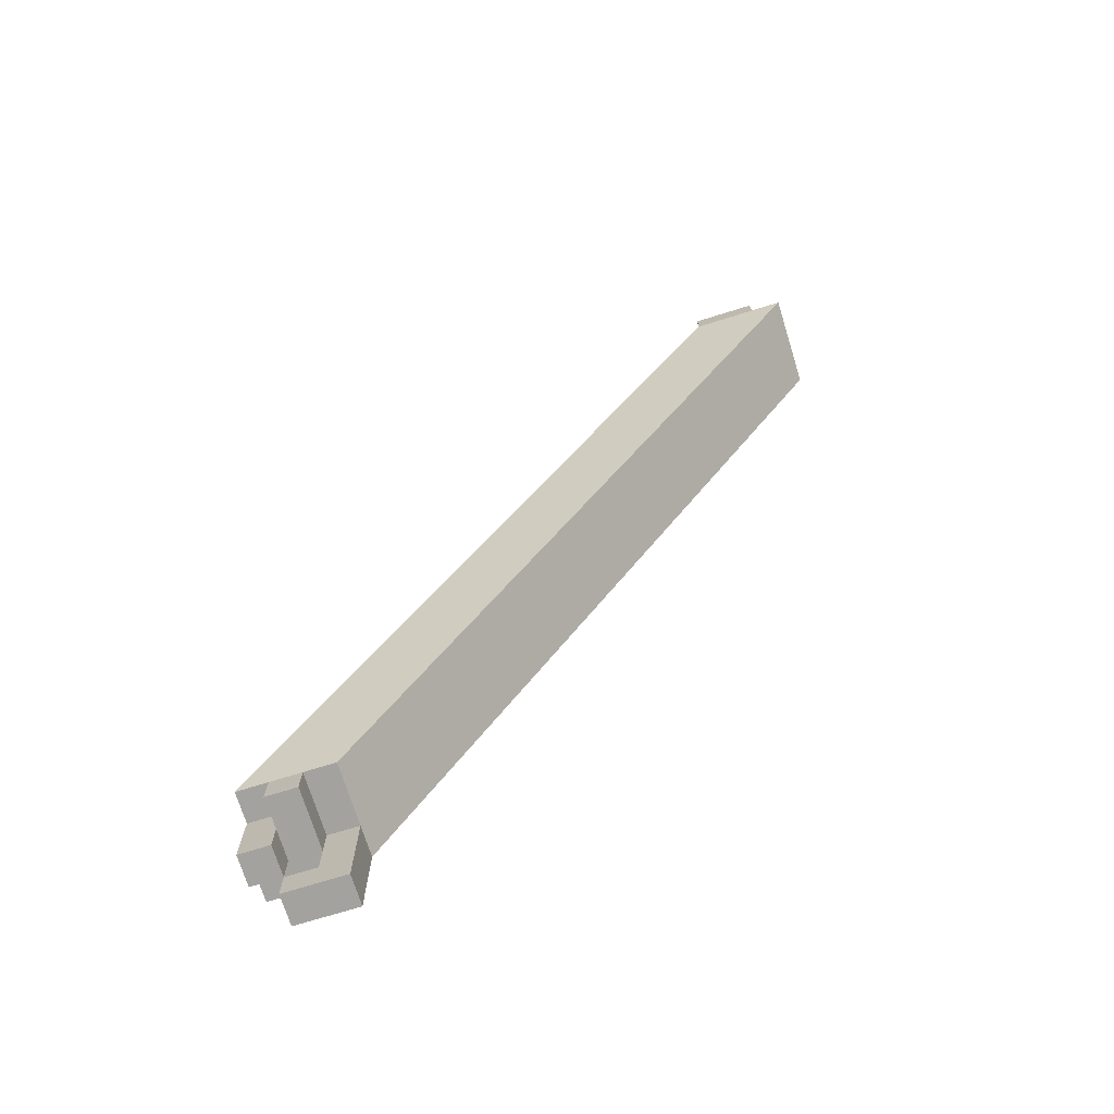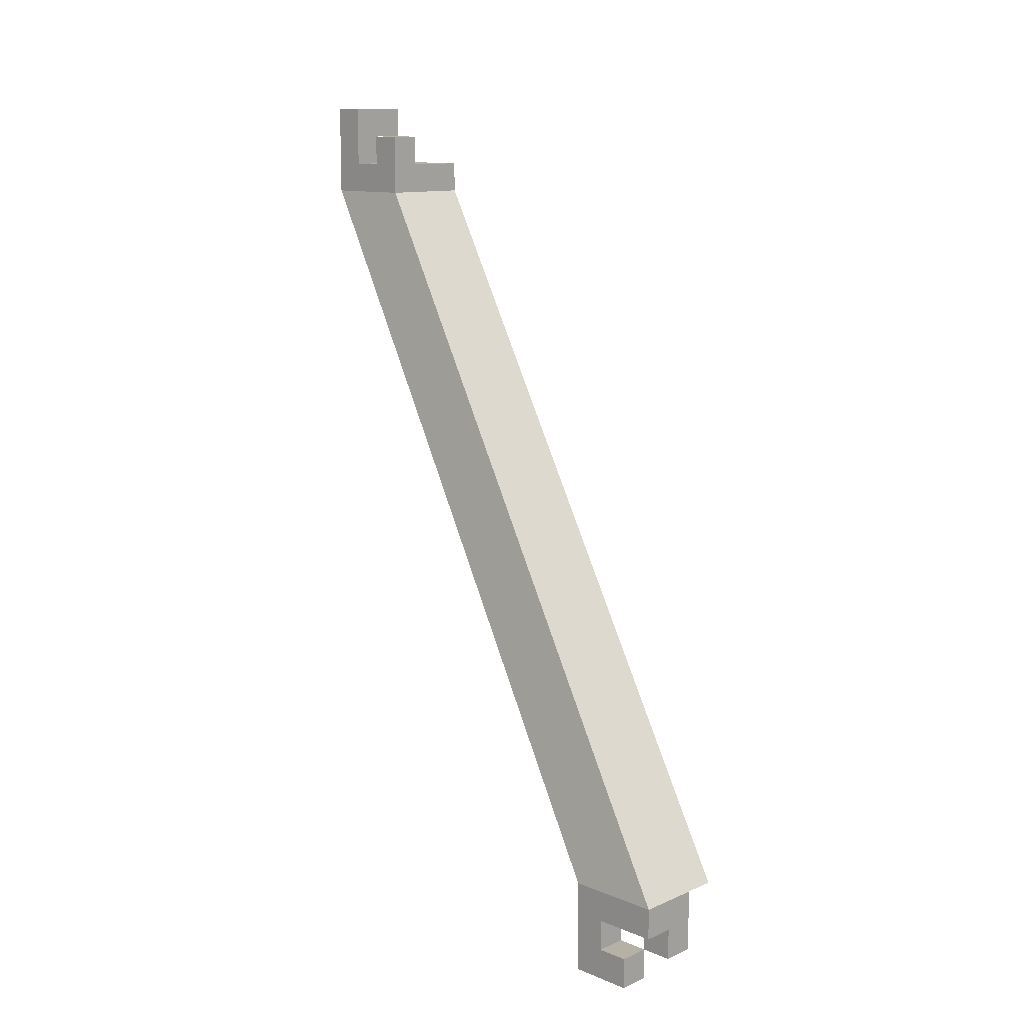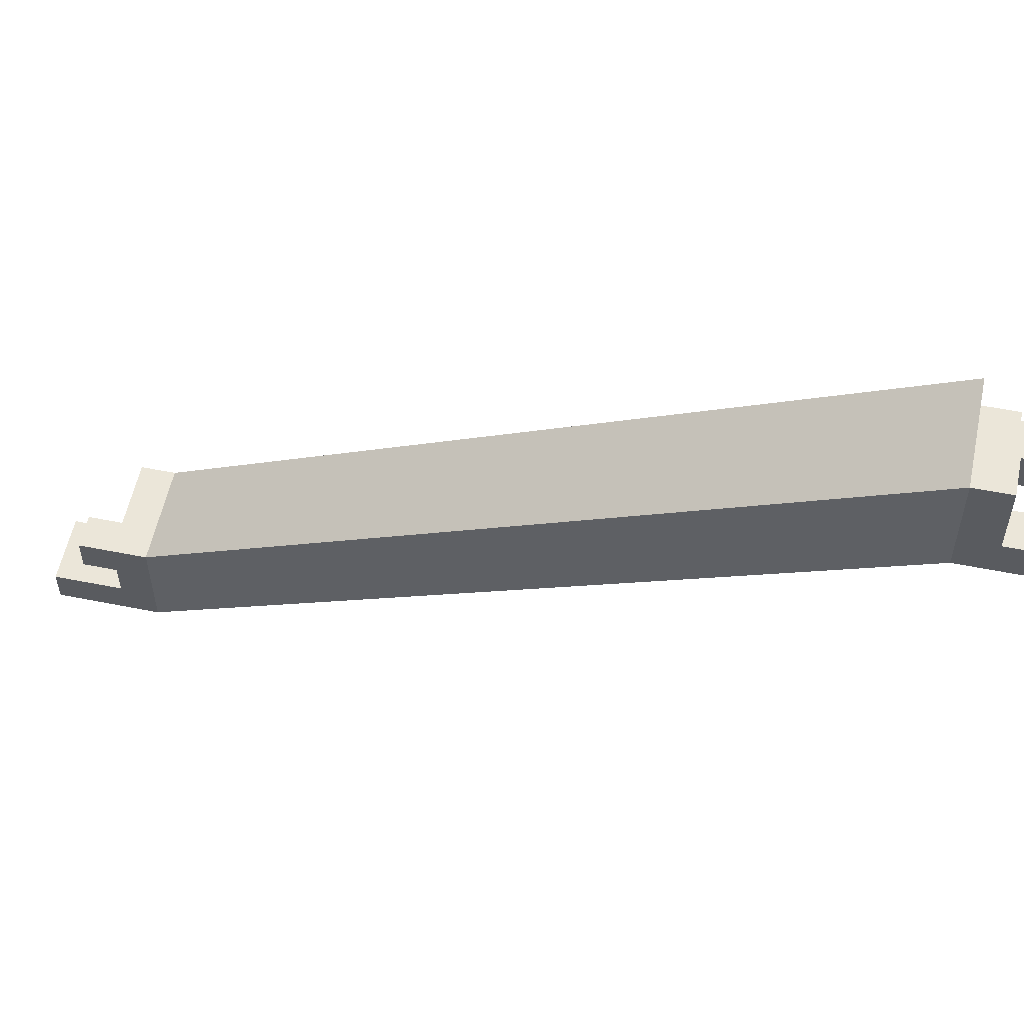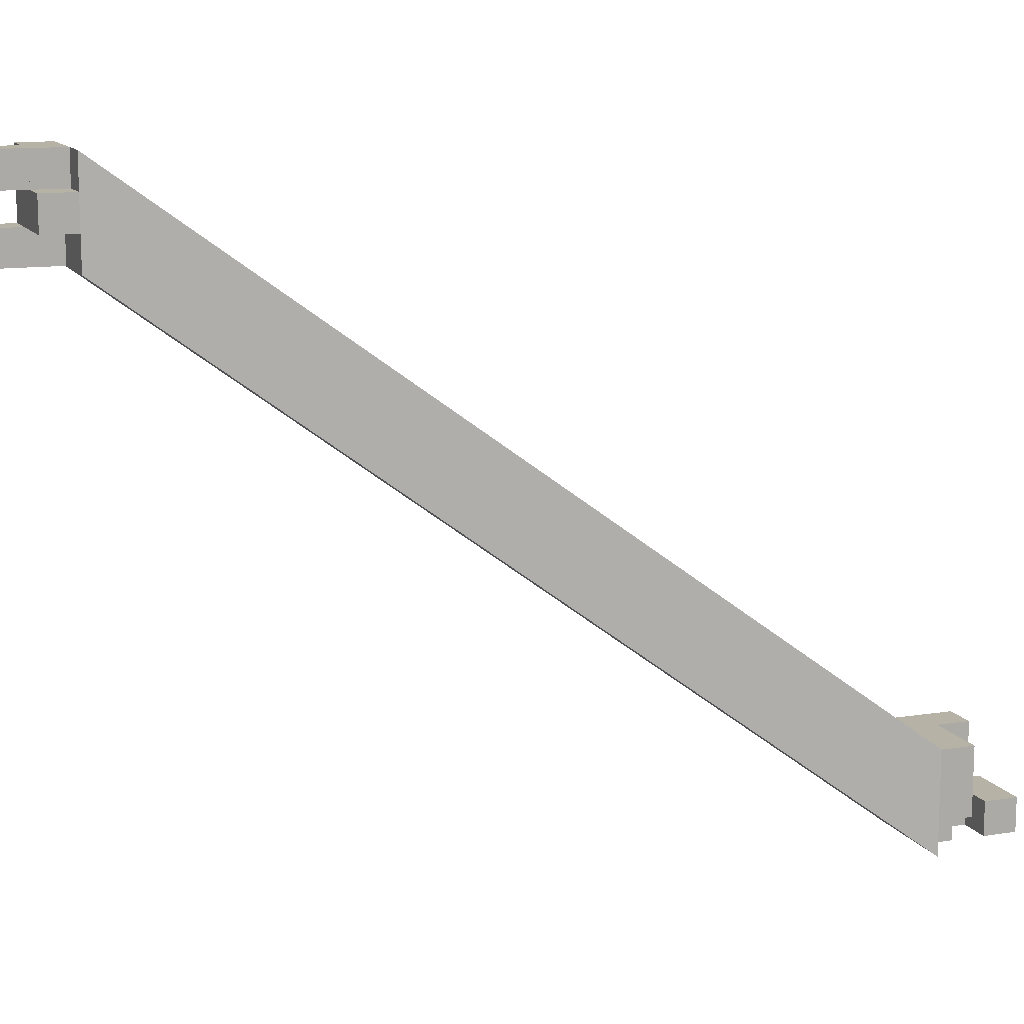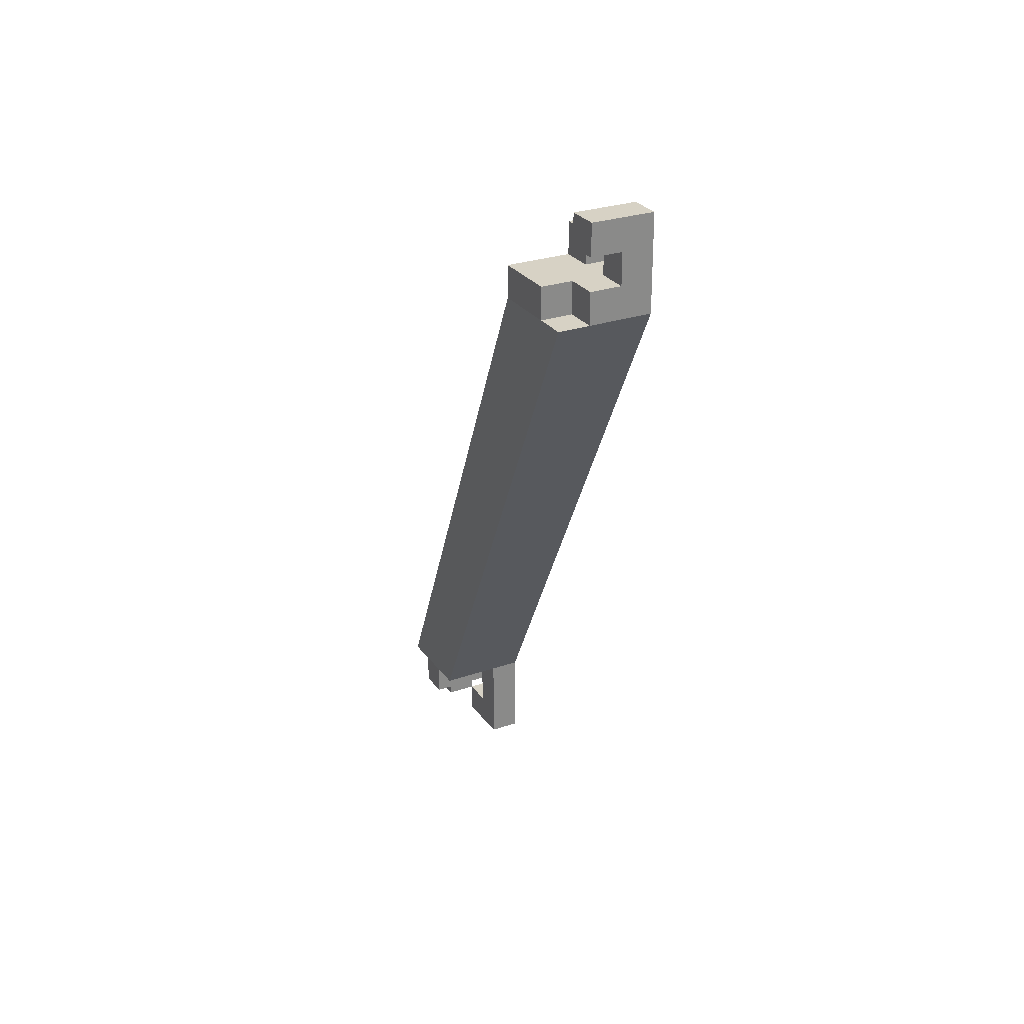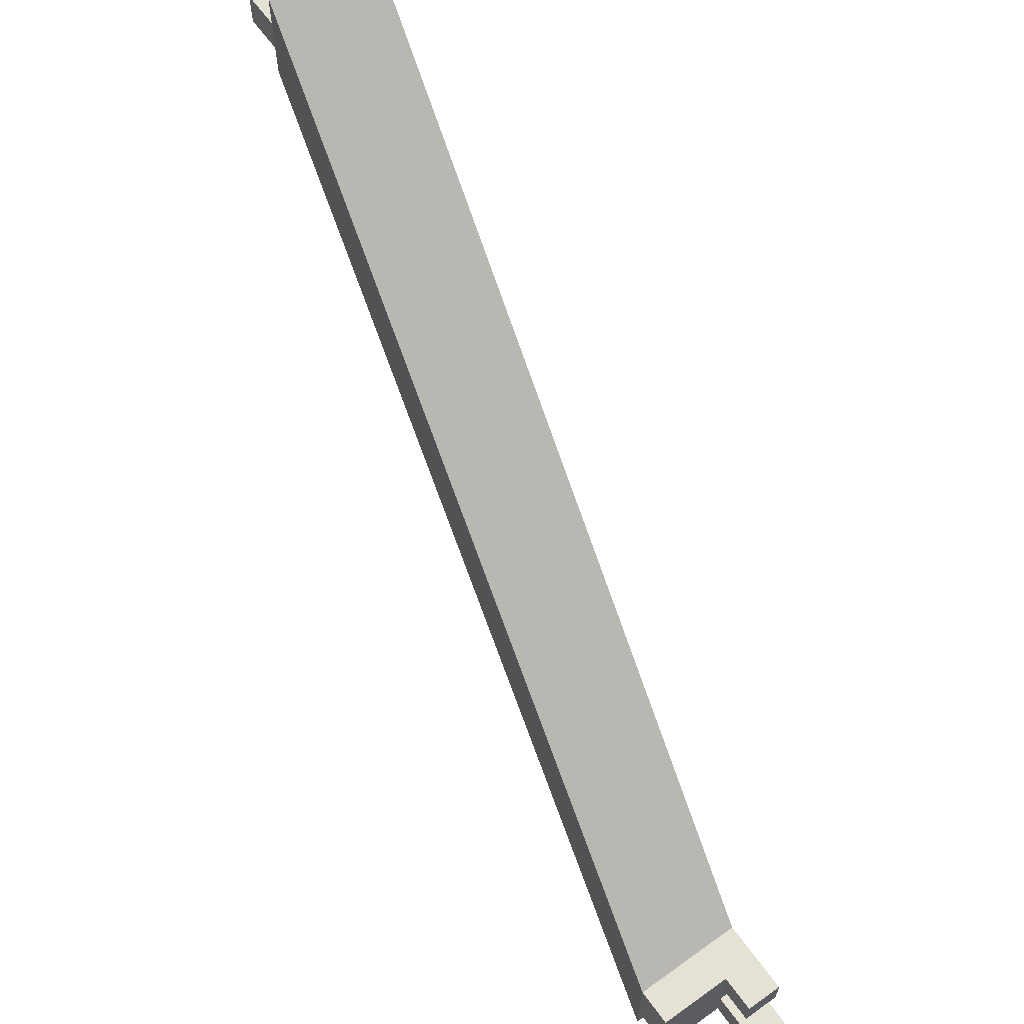
<metadata>
{"format":"obj","ext":"obj","renderer":"f3d","projection":"perspective","resolution":1024,"background":"white","views":[{"elev":-72.6,"azim":-72.7,"up":"+Z"},{"elev":12.0,"azim":134.3,"up":"+Z"},{"elev":56.2,"azim":101.8,"up":"+Y"},{"elev":12.4,"azim":-110.4,"up":"+Y"},{"elev":27.3,"azim":-28.0,"up":"+Z"},{"elev":64.3,"azim":-36.0,"up":"+Y"}]}
</metadata>
<code>
v 0.9925 0.02771 0.06875
v 0.9925 0.04271 0.06875
v 1.008 0.04271 0.06875
v 1.008 0.02771 0.06875
v 0.9713 -0.05274 0.177
v 0.9863 -0.05274 0.177
v 0.9863 -0.03774 0.177
v 0.9713 -0.03774 0.177
v 0.9925 0.03271 0.06375
v 0.9925 0.03271 0.06875
v 0.9925 0.03771 0.06375
v 0.9925 0.03771 0.06875
v 0.9975 0.03271 0.06375
v 0.9975 0.03271 0.06875
v 0.9975 0.03771 0.06375
v 0.9975 0.03771 0.06875
v 0.9975 0.03271 0.06375
v 0.9975 0.03271 0.06875
v 0.9975 0.03771 0.06375
v 0.9975 0.03771 0.06875
v 1.002 0.03271 0.06375
v 1.002 0.03271 0.06875
v 1.002 0.03771 0.06375
v 1.002 0.03771 0.06875
v 0.9975 0.03771 0.05875
v 0.9975 0.03771 0.06375
v 0.9975 0.04271 0.05875
v 0.9975 0.04271 0.06375
v 1.002 0.03771 0.05875
v 1.002 0.03771 0.06375
v 1.002 0.04271 0.05875
v 1.002 0.04271 0.06375
v 0.9975 0.03771 0.06375
v 0.9975 0.03771 0.06875
v 0.9975 0.04271 0.06375
v 0.9975 0.04271 0.06875
v 1.002 0.03771 0.06375
v 1.002 0.03771 0.06875
v 1.002 0.04271 0.06375
v 1.002 0.04271 0.06875
v 1.002 0.02771 0.05375
v 1.002 0.02771 0.05875
v 1.002 0.03271 0.05375
v 1.002 0.03271 0.05875
v 1.008 0.02771 0.05375
v 1.008 0.02771 0.05875
v 1.008 0.03271 0.05375
v 1.008 0.03271 0.05875
v 1.002 0.02771 0.05875
v 1.002 0.02771 0.06375
v 1.002 0.03271 0.05875
v 1.002 0.03271 0.06375
v 1.008 0.02771 0.05875
v 1.008 0.02771 0.06375
v 1.008 0.03271 0.05875
v 1.008 0.03271 0.06375
v 1.002 0.02771 0.06375
v 1.002 0.02771 0.06875
v 1.002 0.03271 0.06375
v 1.002 0.03271 0.06875
v 1.008 0.02771 0.06375
v 1.008 0.02771 0.06875
v 1.008 0.03271 0.06375
v 1.008 0.03271 0.06875
v 1.002 0.03271 0.05375
v 1.002 0.03271 0.05875
v 1.002 0.03771 0.05375
v 1.002 0.03771 0.05875
v 1.008 0.03271 0.05375
v 1.008 0.03271 0.05875
v 1.008 0.03771 0.05375
v 1.008 0.03771 0.05875
v 1.002 0.03271 0.06375
v 1.002 0.03271 0.06875
v 1.002 0.03771 0.06375
v 1.002 0.03771 0.06875
v 1.008 0.03271 0.06375
v 1.008 0.03271 0.06875
v 1.008 0.03771 0.06375
v 1.008 0.03771 0.06875
v 1.002 0.03771 0.06375
v 1.002 0.03771 0.06875
v 1.002 0.04271 0.06375
v 1.002 0.04271 0.06875
v 1.008 0.03771 0.06375
v 1.008 0.03771 0.06875
v 1.008 0.04271 0.06375
v 1.008 0.04271 0.06875
v 0.9713 -0.04774 0.177
v 0.9713 -0.04774 0.182
v 0.9713 -0.04274 0.177
v 0.9713 -0.04274 0.182
v 0.9763 -0.04774 0.177
v 0.9763 -0.04774 0.182
v 0.9763 -0.04274 0.177
v 0.9763 -0.04274 0.182
v 0.9713 -0.04274 0.177
v 0.9713 -0.04274 0.182
v 0.9713 -0.03774 0.177
v 0.9713 -0.03774 0.182
v 0.9763 -0.04274 0.177
v 0.9763 -0.04274 0.182
v 0.9763 -0.03774 0.177
v 0.9763 -0.03774 0.182
v 0.9763 -0.05274 0.177
v 0.9763 -0.05274 0.182
v 0.9763 -0.04774 0.177
v 0.9763 -0.04774 0.182
v 0.9813 -0.05274 0.177
v 0.9813 -0.05274 0.182
v 0.9813 -0.04774 0.177
v 0.9813 -0.04774 0.182
v 0.9763 -0.05274 0.187
v 0.9763 -0.05274 0.192
v 0.9763 -0.04774 0.187
v 0.9763 -0.04774 0.192
v 0.9813 -0.05274 0.187
v 0.9813 -0.05274 0.192
v 0.9813 -0.04774 0.187
v 0.9813 -0.04774 0.192
v 0.9763 -0.04774 0.177
v 0.9763 -0.04774 0.182
v 0.9763 -0.04274 0.177
v 0.9763 -0.04274 0.182
v 0.9813 -0.04774 0.177
v 0.9813 -0.04774 0.182
v 0.9813 -0.04274 0.177
v 0.9813 -0.04274 0.182
v 0.9763 -0.04274 0.177
v 0.9763 -0.04274 0.182
v 0.9763 -0.03774 0.177
v 0.9763 -0.03774 0.182
v 0.9813 -0.04274 0.177
v 0.9813 -0.04274 0.182
v 0.9813 -0.03774 0.177
v 0.9813 -0.03774 0.182
v 0.9813 -0.05274 0.177
v 0.9813 -0.05274 0.182
v 0.9813 -0.04774 0.177
v 0.9813 -0.04774 0.182
v 0.9863 -0.05274 0.177
v 0.9863 -0.05274 0.182
v 0.9863 -0.04774 0.177
v 0.9863 -0.04774 0.182
v 0.9813 -0.05274 0.182
v 0.9813 -0.05274 0.187
v 0.9813 -0.04774 0.182
v 0.9813 -0.04774 0.187
v 0.9863 -0.05274 0.182
v 0.9863 -0.05274 0.187
v 0.9863 -0.04774 0.182
v 0.9863 -0.04774 0.187
v 0.9813 -0.05274 0.187
v 0.9813 -0.05274 0.192
v 0.9813 -0.04774 0.187
v 0.9813 -0.04774 0.192
v 0.9863 -0.05274 0.187
v 0.9863 -0.05274 0.192
v 0.9863 -0.04774 0.187
v 0.9863 -0.04774 0.192
v 0.9813 -0.04774 0.177
v 0.9813 -0.04774 0.182
v 0.9813 -0.04274 0.177
v 0.9813 -0.04274 0.182
v 0.9863 -0.04774 0.177
v 0.9863 -0.04774 0.182
v 0.9863 -0.04274 0.177
v 0.9863 -0.04274 0.182
v 0.9813 -0.04274 0.177
v 0.9813 -0.04274 0.182
v 0.9813 -0.03774 0.177
v 0.9813 -0.03774 0.182
v 0.9863 -0.04274 0.177
v 0.9863 -0.04274 0.182
v 0.9863 -0.03774 0.177
v 0.9863 -0.03774 0.182
v 0.9813 -0.04274 0.182
v 0.9813 -0.04274 0.187
v 0.9813 -0.03774 0.182
v 0.9813 -0.03774 0.187
v 0.9863 -0.04274 0.182
v 0.9863 -0.04274 0.187
v 0.9863 -0.03774 0.182
v 0.9863 -0.03774 0.187
f 1 2 3
f 3 4 1
f 5 6 7
f 7 8 5
f 2 1 5
f 5 8 2
f 3 2 8
f 8 7 3
f 4 3 7
f 7 6 4
f 1 4 6
f 6 5 1
f 9 15 13
f 9 11 15
f 9 12 11
f 9 10 12
f 11 16 15
f 11 12 16
f 13 15 16
f 13 16 14
f 9 13 14
f 9 14 10
f 10 14 16
f 10 16 12
f 17 23 21
f 17 19 23
f 17 20 19
f 17 18 20
f 19 24 23
f 19 20 24
f 21 23 24
f 21 24 22
f 17 21 22
f 17 22 18
f 18 22 24
f 18 24 20
f 25 31 29
f 25 27 31
f 25 28 27
f 25 26 28
f 27 32 31
f 27 28 32
f 29 31 32
f 29 32 30
f 25 29 30
f 25 30 26
f 26 30 32
f 26 32 28
f 33 39 37
f 33 35 39
f 33 36 35
f 33 34 36
f 35 40 39
f 35 36 40
f 37 39 40
f 37 40 38
f 33 37 38
f 33 38 34
f 34 38 40
f 34 40 36
f 41 47 45
f 41 43 47
f 41 44 43
f 41 42 44
f 43 48 47
f 43 44 48
f 45 47 48
f 45 48 46
f 41 45 46
f 41 46 42
f 42 46 48
f 42 48 44
f 49 55 53
f 49 51 55
f 49 52 51
f 49 50 52
f 51 56 55
f 51 52 56
f 53 55 56
f 53 56 54
f 49 53 54
f 49 54 50
f 50 54 56
f 50 56 52
f 57 63 61
f 57 59 63
f 57 60 59
f 57 58 60
f 59 64 63
f 59 60 64
f 61 63 64
f 61 64 62
f 57 61 62
f 57 62 58
f 58 62 64
f 58 64 60
f 65 71 69
f 65 67 71
f 65 68 67
f 65 66 68
f 67 72 71
f 67 68 72
f 69 71 72
f 69 72 70
f 65 69 70
f 65 70 66
f 66 70 72
f 66 72 68
f 73 79 77
f 73 75 79
f 73 76 75
f 73 74 76
f 75 80 79
f 75 76 80
f 77 79 80
f 77 80 78
f 73 77 78
f 73 78 74
f 74 78 80
f 74 80 76
f 81 87 85
f 81 83 87
f 81 84 83
f 81 82 84
f 83 88 87
f 83 84 88
f 85 87 88
f 85 88 86
f 81 85 86
f 81 86 82
f 82 86 88
f 82 88 84
f 89 95 93
f 89 91 95
f 89 92 91
f 89 90 92
f 91 96 95
f 91 92 96
f 93 95 96
f 93 96 94
f 89 93 94
f 89 94 90
f 90 94 96
f 90 96 92
f 97 103 101
f 97 99 103
f 97 100 99
f 97 98 100
f 99 104 103
f 99 100 104
f 101 103 104
f 101 104 102
f 97 101 102
f 97 102 98
f 98 102 104
f 98 104 100
f 105 111 109
f 105 107 111
f 105 108 107
f 105 106 108
f 107 112 111
f 107 108 112
f 109 111 112
f 109 112 110
f 105 109 110
f 105 110 106
f 106 110 112
f 106 112 108
f 113 119 117
f 113 115 119
f 113 116 115
f 113 114 116
f 115 120 119
f 115 116 120
f 117 119 120
f 117 120 118
f 113 117 118
f 113 118 114
f 114 118 120
f 114 120 116
f 121 127 125
f 121 123 127
f 121 124 123
f 121 122 124
f 123 128 127
f 123 124 128
f 125 127 128
f 125 128 126
f 121 125 126
f 121 126 122
f 122 126 128
f 122 128 124
f 129 135 133
f 129 131 135
f 129 132 131
f 129 130 132
f 131 136 135
f 131 132 136
f 133 135 136
f 133 136 134
f 129 133 134
f 129 134 130
f 130 134 136
f 130 136 132
f 137 143 141
f 137 139 143
f 137 140 139
f 137 138 140
f 139 144 143
f 139 140 144
f 141 143 144
f 141 144 142
f 137 141 142
f 137 142 138
f 138 142 144
f 138 144 140
f 145 151 149
f 145 147 151
f 145 148 147
f 145 146 148
f 147 152 151
f 147 148 152
f 149 151 152
f 149 152 150
f 145 149 150
f 145 150 146
f 146 150 152
f 146 152 148
f 153 159 157
f 153 155 159
f 153 156 155
f 153 154 156
f 155 160 159
f 155 156 160
f 157 159 160
f 157 160 158
f 153 157 158
f 153 158 154
f 154 158 160
f 154 160 156
f 161 167 165
f 161 163 167
f 161 164 163
f 161 162 164
f 163 168 167
f 163 164 168
f 165 167 168
f 165 168 166
f 161 165 166
f 161 166 162
f 162 166 168
f 162 168 164
f 169 175 173
f 169 171 175
f 169 172 171
f 169 170 172
f 171 176 175
f 171 172 176
f 173 175 176
f 173 176 174
f 169 173 174
f 169 174 170
f 170 174 176
f 170 176 172
f 177 183 181
f 177 179 183
f 177 180 179
f 177 178 180
f 179 184 183
f 179 180 184
f 181 183 184
f 181 184 182
f 177 181 182
f 177 182 178
f 178 182 184
f 178 184 180

</code>
